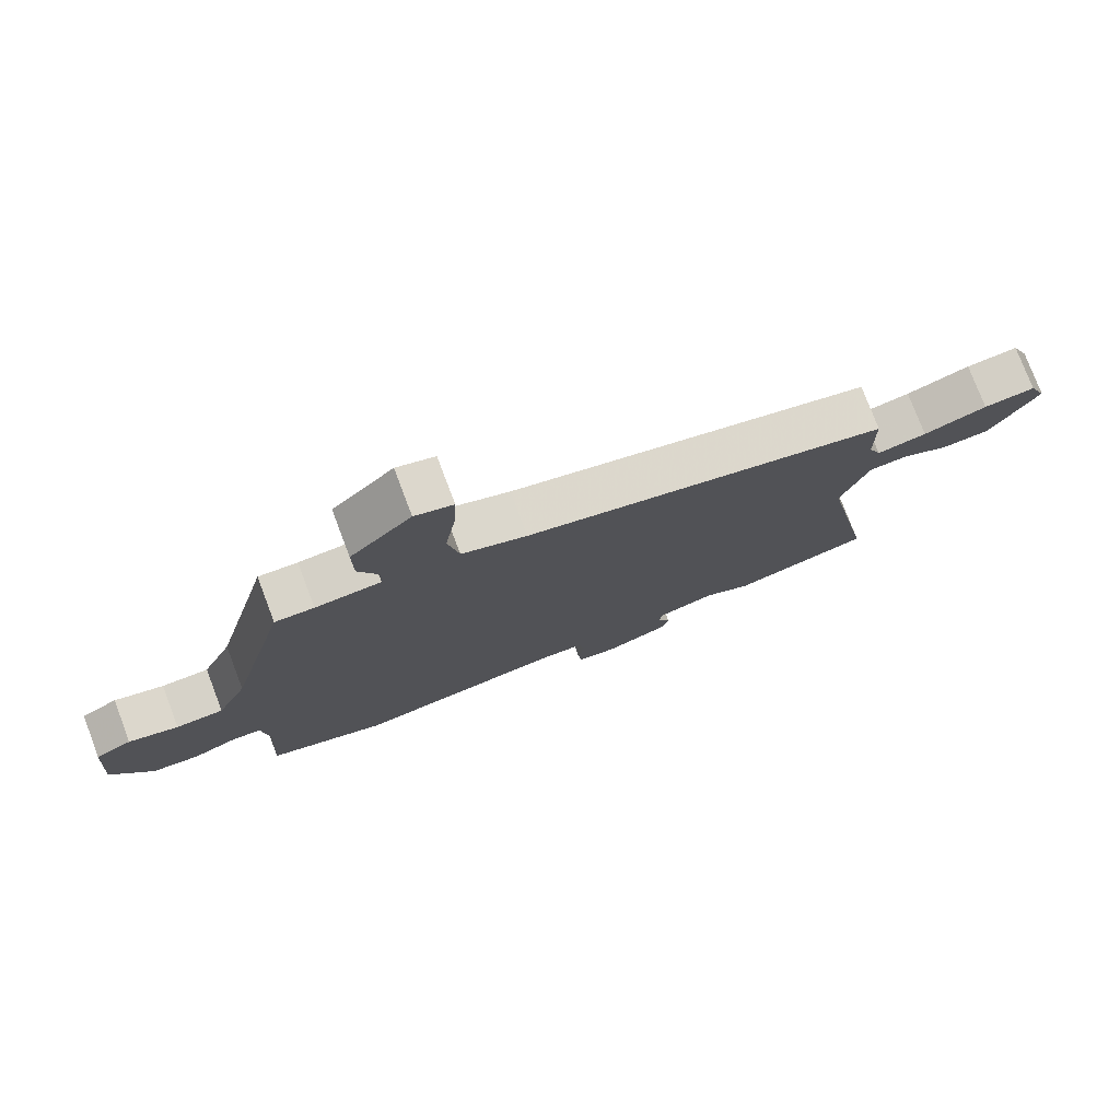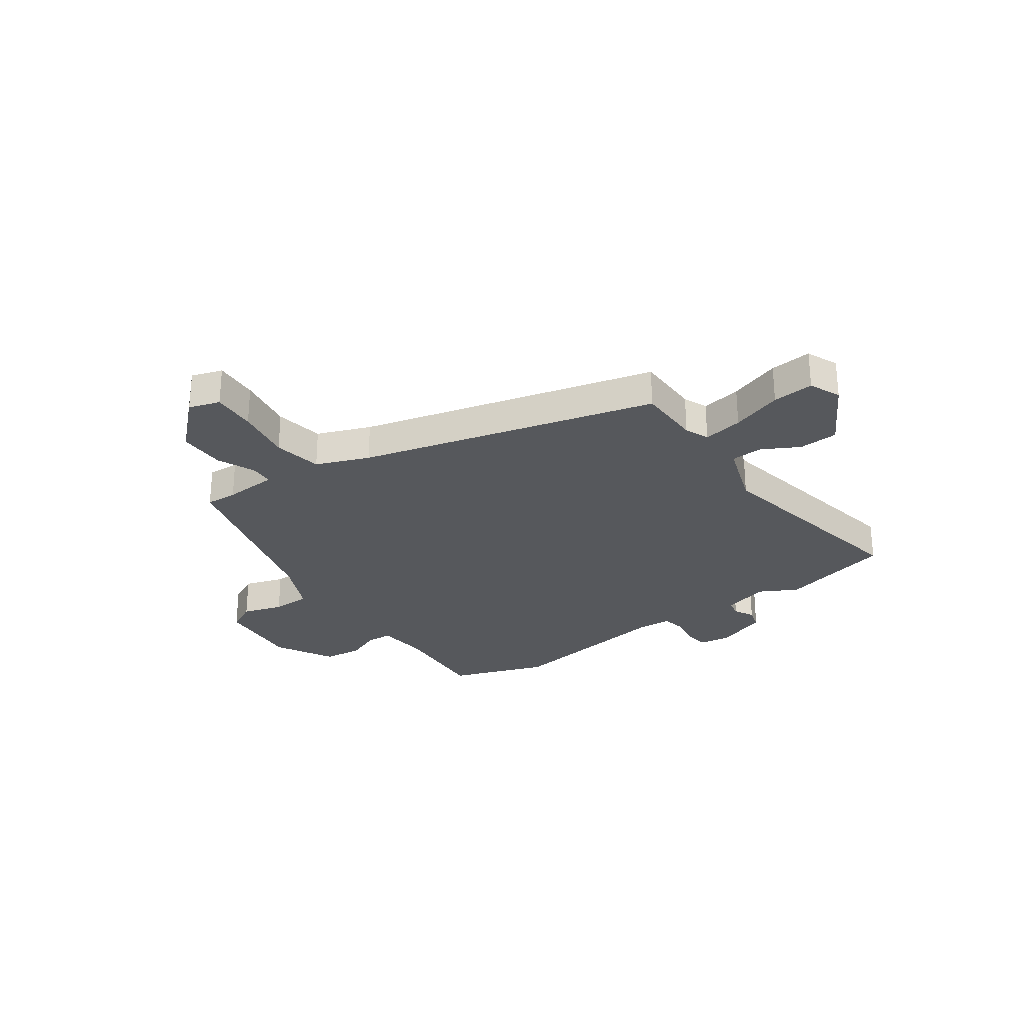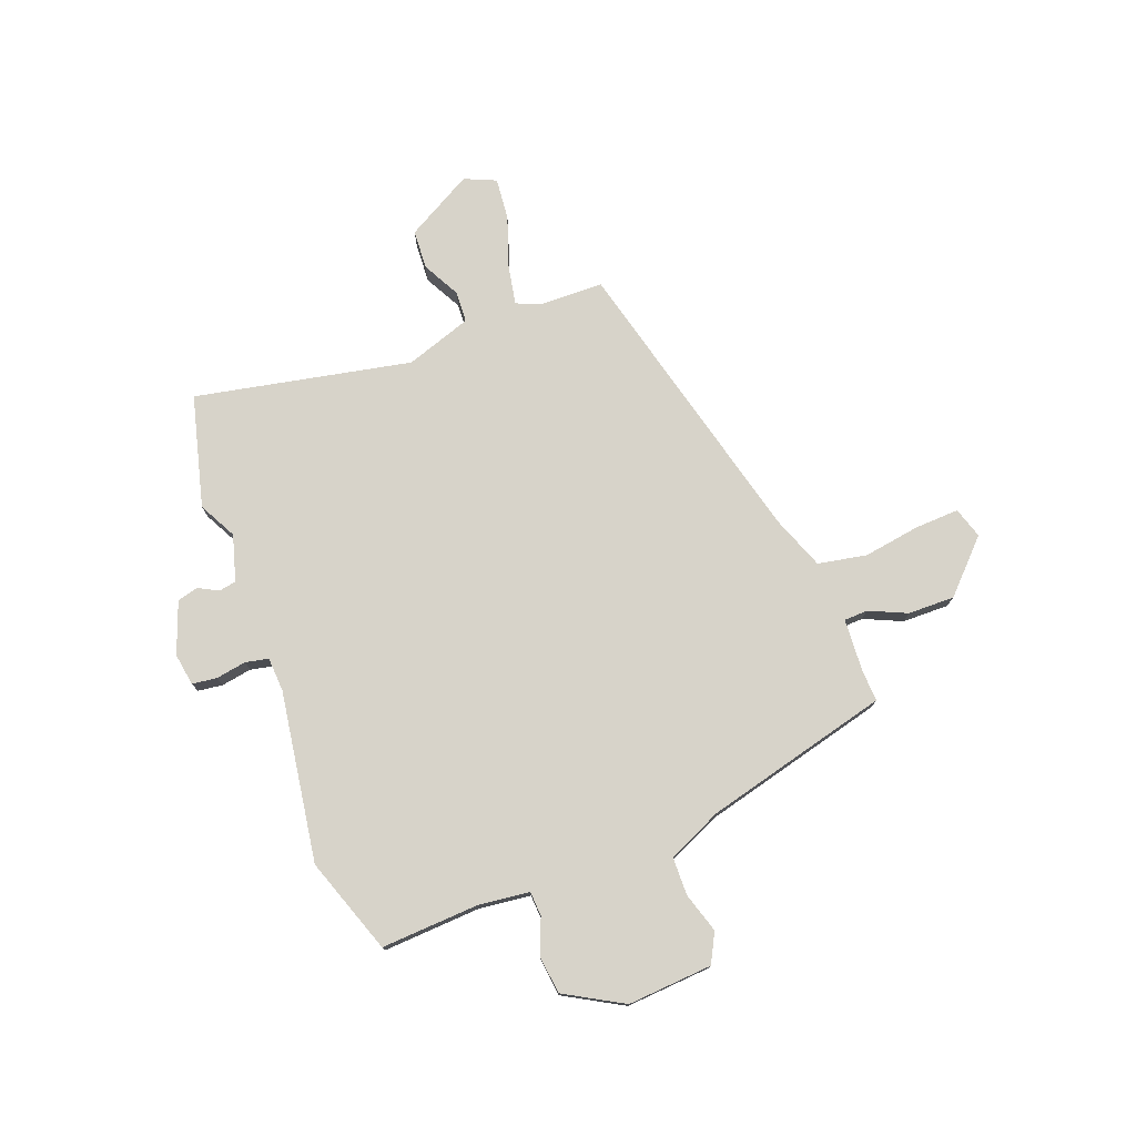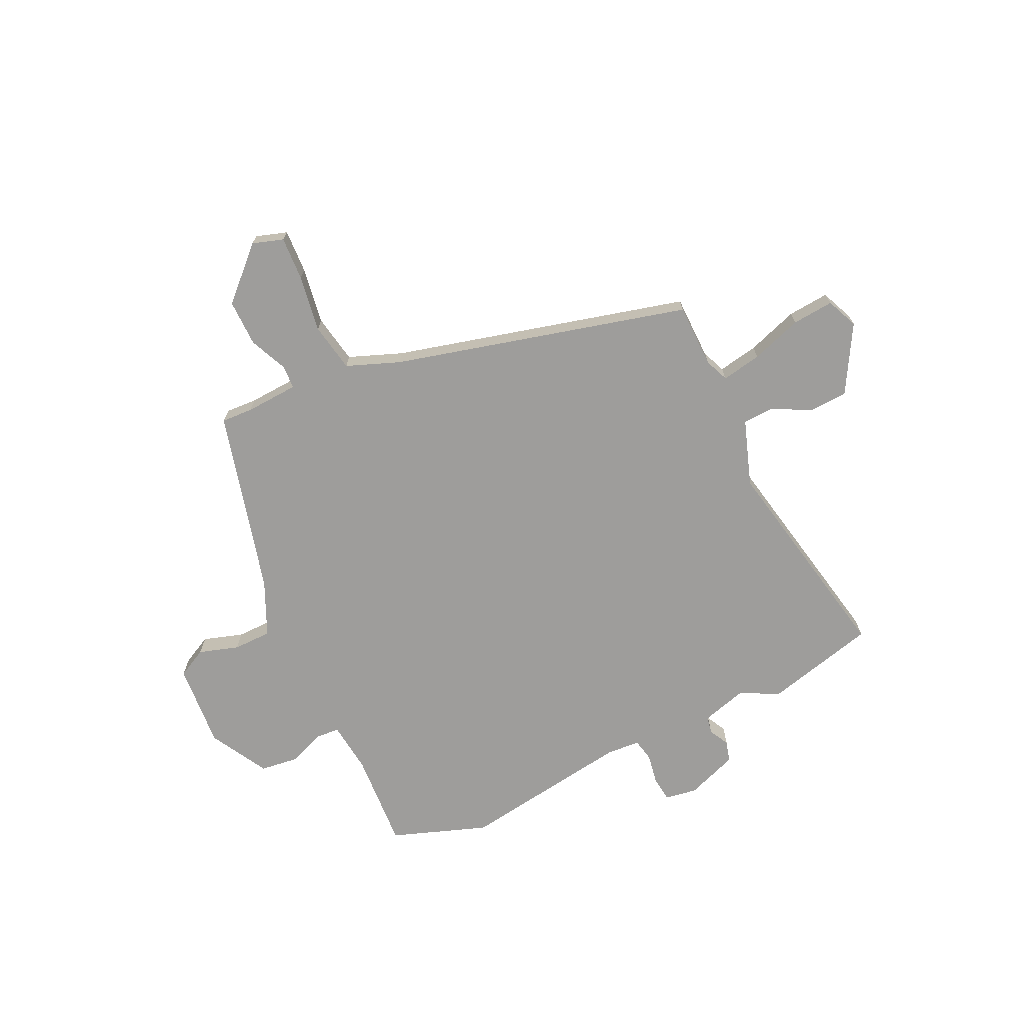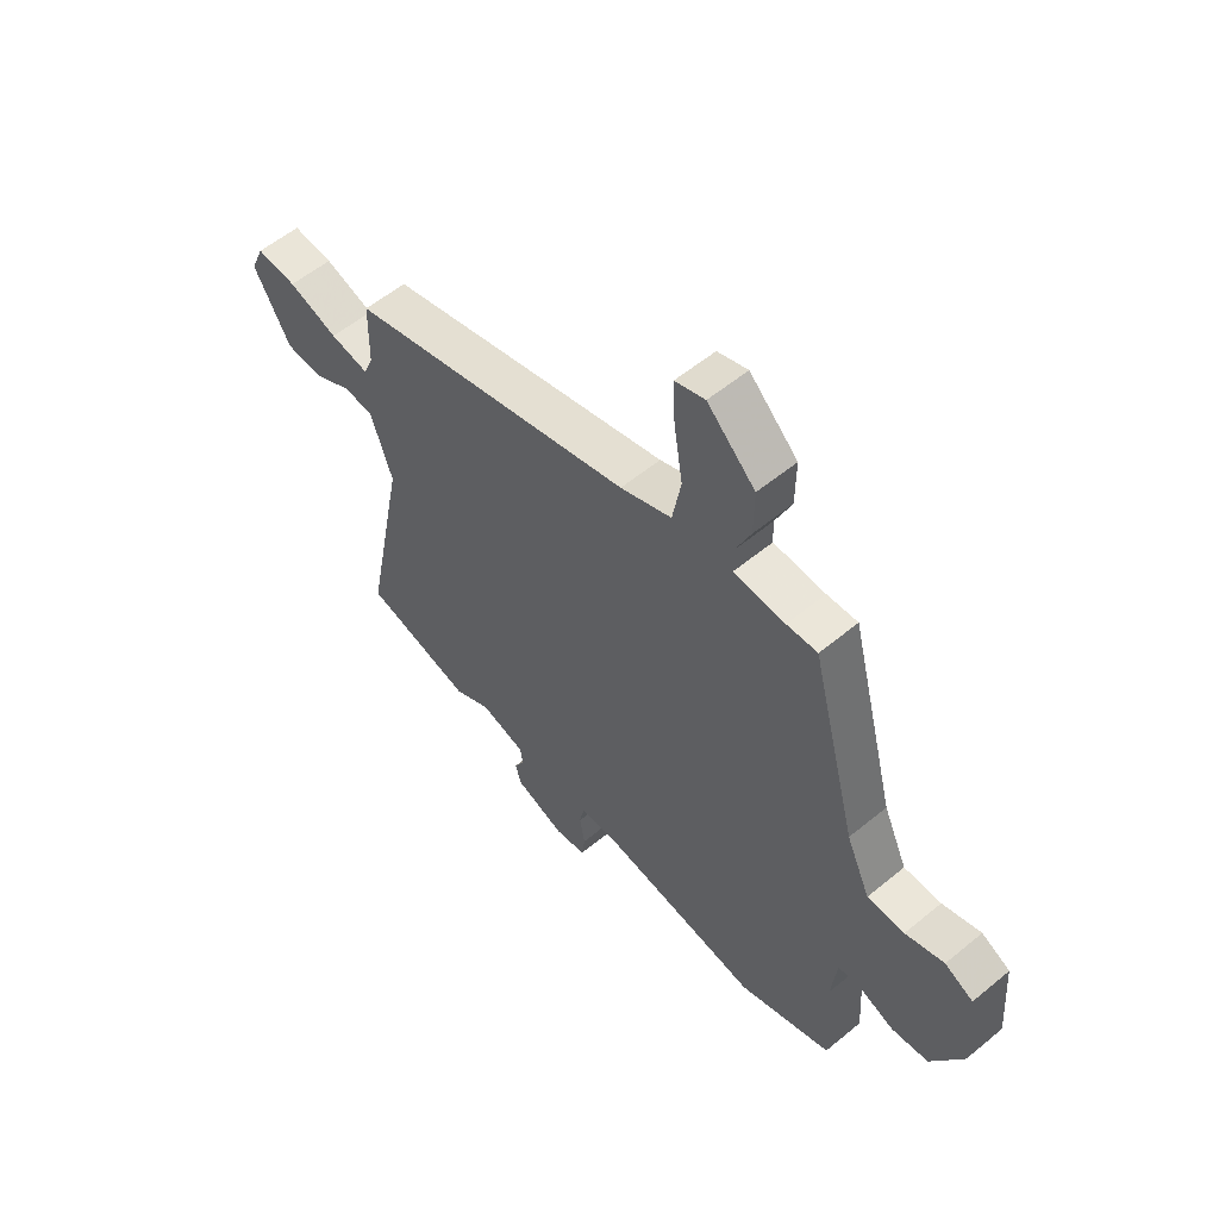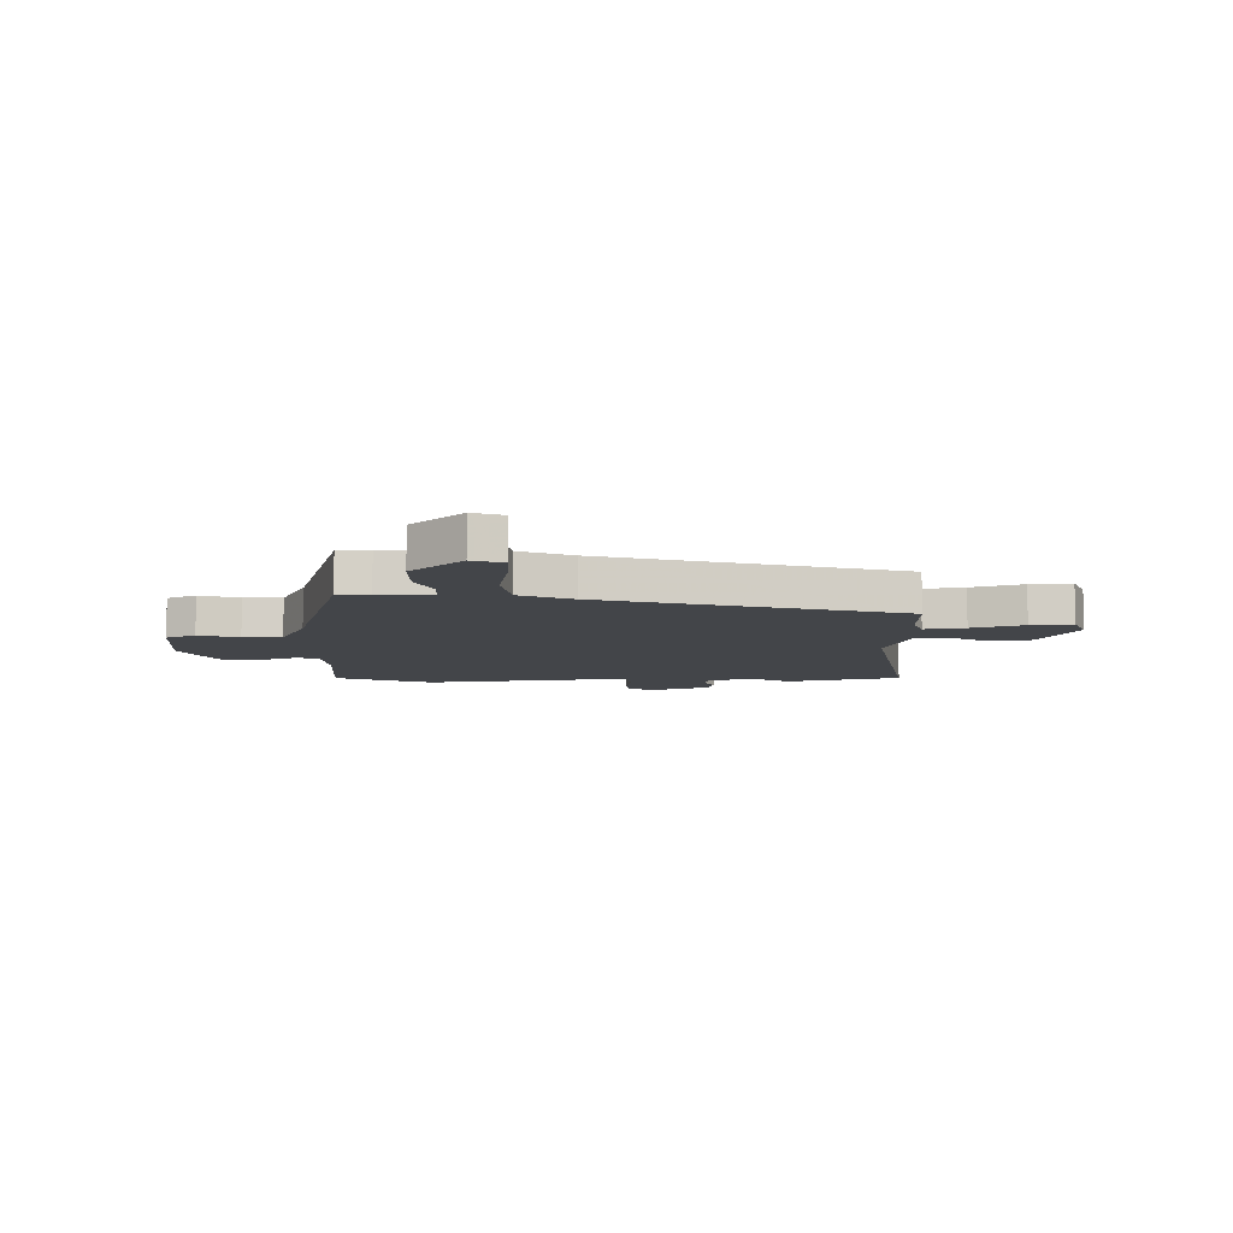
<metadata>
{"format":"obj","ext":"obj","renderer":"f3d","projection":"perspective","resolution":1024,"background":"white","views":[{"elev":77.2,"azim":-20.8,"up":"+Z"},{"elev":-28.2,"azim":35.1,"up":"+Y"},{"elev":76.2,"azim":-110.5,"up":"+Y"},{"elev":-70.6,"azim":25.3,"up":"+Y"},{"elev":56.5,"azim":-130.8,"up":"+Z"},{"elev":-8.9,"azim":-0.3,"up":"+Y"}]}
</metadata>
<code>
v 0.576 0.07 -0.481
v 0.363 0.07 -0.535
v 0.291 0.07 -0.497
v 0.203 0.07 -0.522
v 0.197 0.07 -0.555
v 0.217 0.07 -0.593
v 0.206 0.07 -0.633
v 0.108 0.07 -0.669
v 0.047 0.07 -0.659
v 0.041 0.07 -0.612
v 0.051 0.07 -0.554
v 0.042 0.07 -0.51
v -0.023 0.07 -0.506
v -0.348 0.07 -0.554
v -0.531 0.07 -0.489
v -0.52 0.07 -0.303
v -0.531 0.07 -0.205
v -0.578 0.07 -0.202
v -0.645 0.07 -0.229
v -0.718 0.07 -0.22
v -0.78 0.07 -0.109
v -0.768 0.07 0.053
v -0.712 0.07 0.082
v -0.636 0.07 0.058
v -0.563 0.07 0.059
v -0.516 0.07 0.163
v -0.425 0.07 0.515
v -0.365 0.07 0.512
v -0.264 0.07 0.518
v -0.262 0.07 0.563
v -0.294 0.07 0.635
v -0.295 0.07 0.724
v -0.201 0.07 0.815
v -0.142 0.07 0.796
v -0.146 0.07 0.712
v -0.163 0.07 0.604
v -0.146 0.07 0.511
v -0.045 0.07 0.472
v 0.517 0.07 0.327
v 0.519 0.07 0.205
v 0.538 0.07 0.159
v 0.614 0.07 0.173
v 0.711 0.07 0.206
v 0.79 0.07 0.213
v 0.816 0.07 0.153
v 0.744 0.07 0.026
v 0.669 0.07 0.022
v 0.598 0.07 0.06
v 0.538 0.07 0.057
v 0.495 0.07 -0.069
v 0.576 0 -0.481
v 0.363 0 -0.535
v 0.291 0 -0.497
v 0.203 0 -0.522
v 0.197 0 -0.555
v 0.217 0 -0.593
v 0.206 0 -0.633
v 0.108 0 -0.669
v 0.047 0 -0.659
v 0.041 0 -0.612
v 0.051 0 -0.554
v 0.042 0 -0.51
v -0.023 0 -0.506
v -0.348 0 -0.554
v -0.531 0 -0.489
v -0.52 0 -0.303
v -0.531 0 -0.205
v -0.578 0 -0.202
v -0.645 0 -0.229
v -0.718 0 -0.22
v -0.78 0 -0.109
v -0.768 0 0.053
v -0.712 0 0.082
v -0.636 0 0.058
v -0.563 0 0.059
v -0.516 0 0.163
v -0.425 0 0.515
v -0.365 0 0.512
v -0.264 0 0.518
v -0.262 0 0.563
v -0.294 0 0.635
v -0.295 0 0.724
v -0.201 0 0.815
v -0.142 0 0.796
v -0.146 0 0.712
v -0.163 0 0.604
v -0.146 0 0.511
v -0.045 0 0.472
v 0.517 0 0.327
v 0.519 0 0.205
v 0.538 0 0.159
v 0.614 0 0.173
v 0.711 0 0.206
v 0.79 0 0.213
v 0.816 0 0.153
v 0.744 0 0.026
v 0.669 0 0.022
v 0.598 0 0.06
v 0.538 0 0.057
v 0.495 0 -0.069
f 46 47 48
f 45 46 48
f 44 45 48
f 43 44 48
f 42 43 48
f 41 42 48 49
f 40 41 49 50
f 38 39 40 50
f 34 35 36
f 33 34 36
f 32 33 36
f 31 32 36
f 30 31 36
f 29 30 36 37
f 1 2 3
f 50 1 3
f 38 50 3
f 37 38 3
f 29 37 3
f 28 29 3
f 22 23 24
f 21 22 24
f 20 21 24
f 19 20 24
f 18 19 24
f 17 18 24 25
f 13 14 15 16
f 12 13 16 17
f 9 10 11
f 8 9 11
f 7 8 11
f 6 7 11
f 5 6 11
f 4 5 11 12
f 4 12 17
f 3 4 17
f 28 3 17
f 27 28 17
f 26 27 17
f 17 25 26
f 98 97 96
f 98 96 95
f 98 95 94
f 98 94 93
f 98 93 92
f 99 98 92 91
f 100 99 91 90
f 100 90 89 88
f 86 85 84
f 86 84 83
f 86 83 82
f 86 82 81
f 86 81 80
f 87 86 80 79
f 53 52 51
f 53 51 100
f 53 100 88
f 53 88 87
f 53 87 79
f 53 79 78
f 74 73 72
f 74 72 71
f 74 71 70
f 74 70 69
f 74 69 68
f 75 74 68 67
f 66 65 64 63
f 67 66 63 62
f 61 60 59
f 61 59 58
f 61 58 57
f 61 57 56
f 61 56 55
f 62 61 55 54
f 67 62 54
f 67 54 53
f 67 53 78
f 67 78 77
f 67 77 76
f 76 75 67
f 1 51 52 2
f 2 52 53 3
f 3 53 54 4
f 4 54 55 5
f 5 55 56 6
f 6 56 57 7
f 7 57 58 8
f 8 58 59 9
f 9 59 60 10
f 10 60 61 11
f 11 61 62 12
f 12 62 63 13
f 13 63 64 14
f 14 64 65 15
f 15 65 66 16
f 16 66 67 17
f 17 67 68 18
f 18 68 69 19
f 19 69 70 20
f 20 70 71 21
f 21 71 72 22
f 22 72 73 23
f 23 73 74 24
f 24 74 75 25
f 25 75 76 26
f 26 76 77 27
f 27 77 78 28
f 28 78 79 29
f 29 79 80 30
f 30 80 81 31
f 31 81 82 32
f 32 82 83 33
f 33 83 84 34
f 34 84 85 35
f 35 85 86 36
f 36 86 87 37
f 37 87 88 38
f 38 88 89 39
f 39 89 90 40
f 40 90 91 41
f 41 91 92 42
f 42 92 93 43
f 43 93 94 44
f 44 94 95 45
f 45 95 96 46
f 46 96 97 47
f 47 97 98 48
f 48 98 99 49
f 49 99 100 50
f 50 100 51 1

</code>
